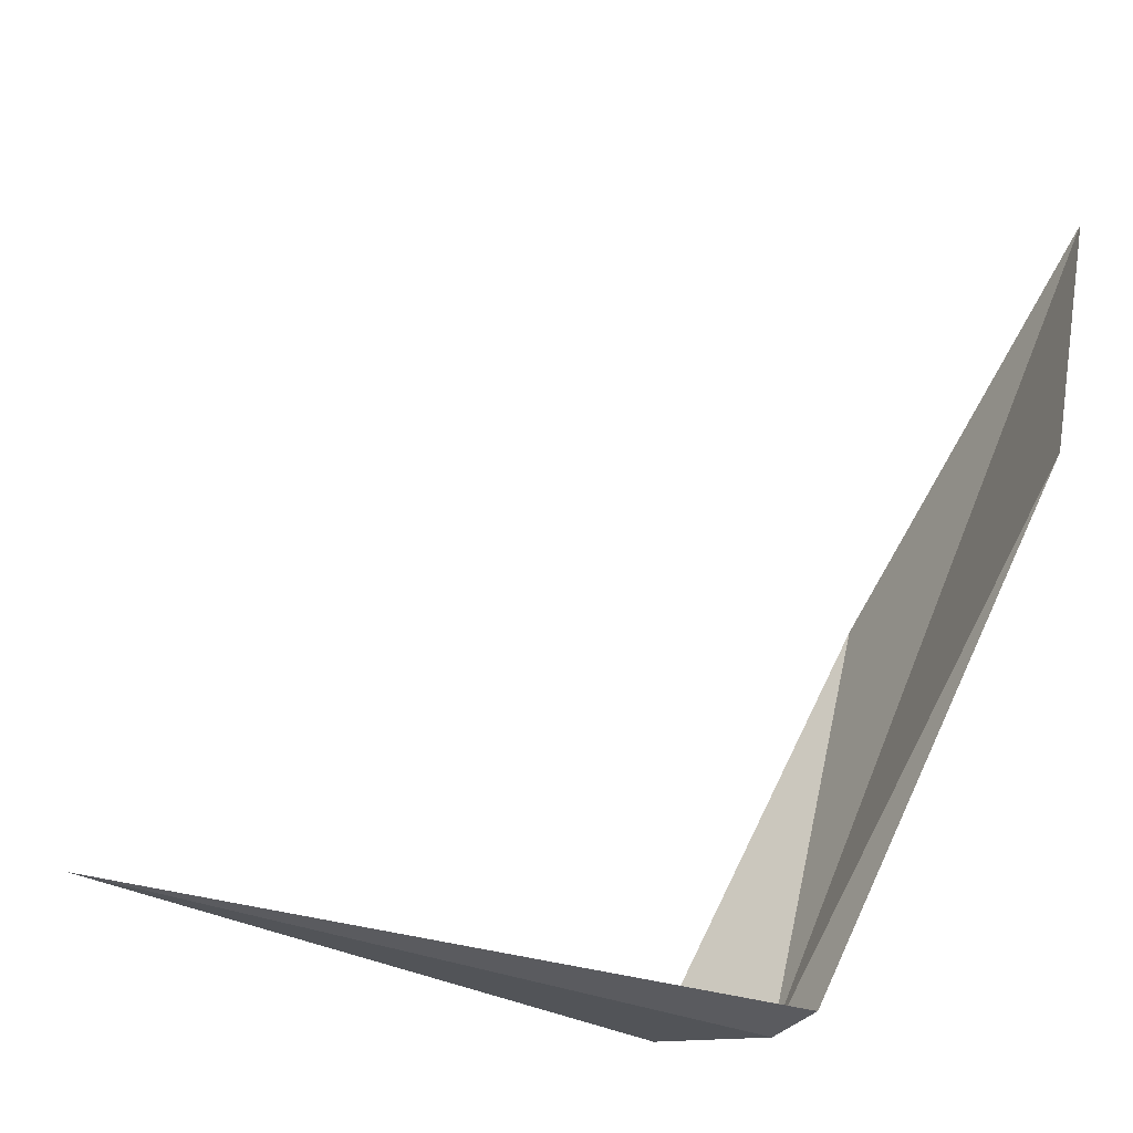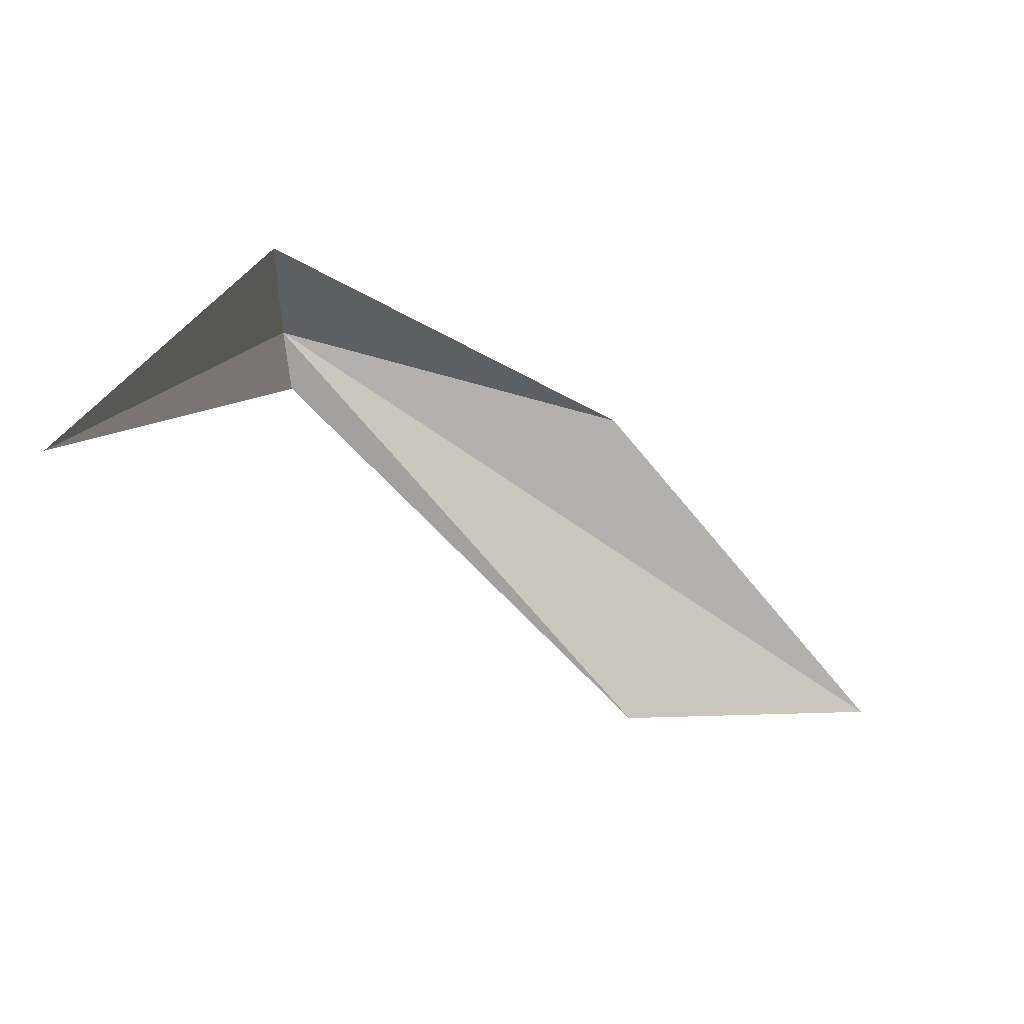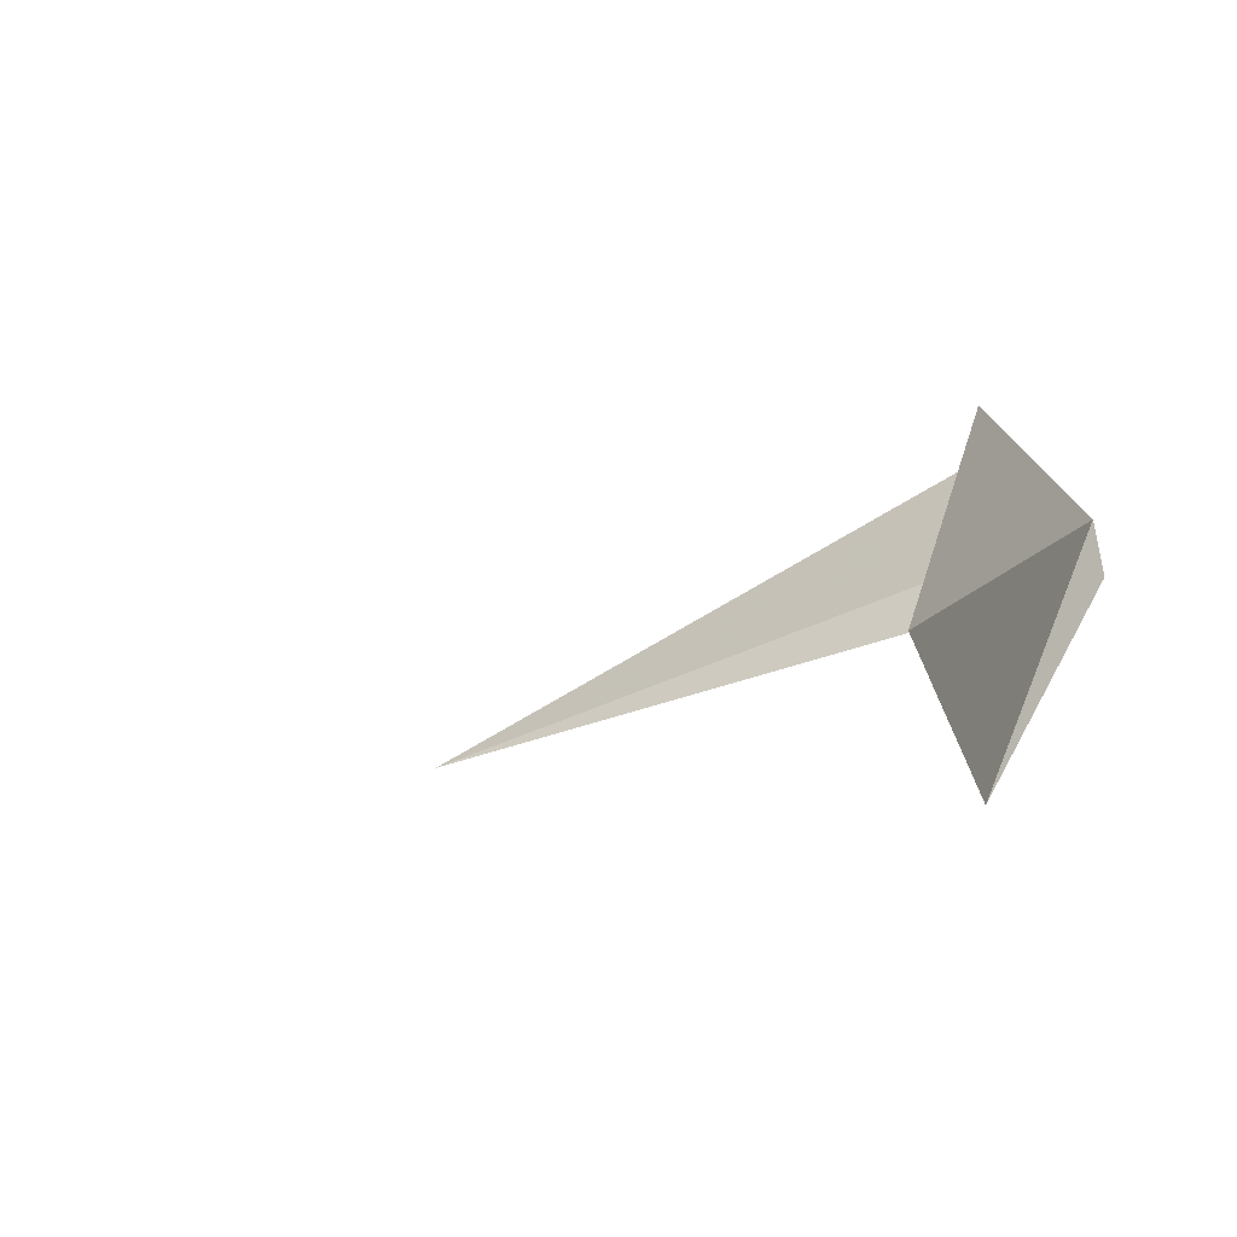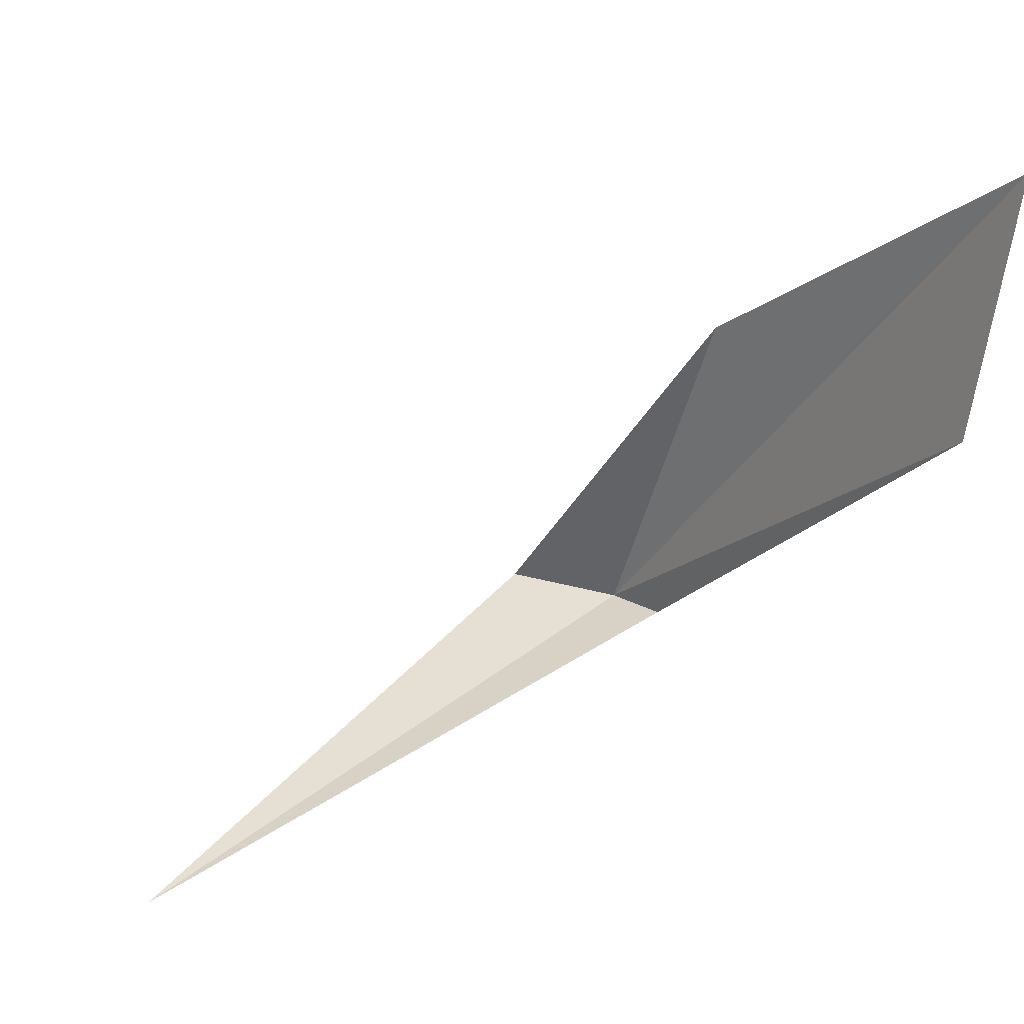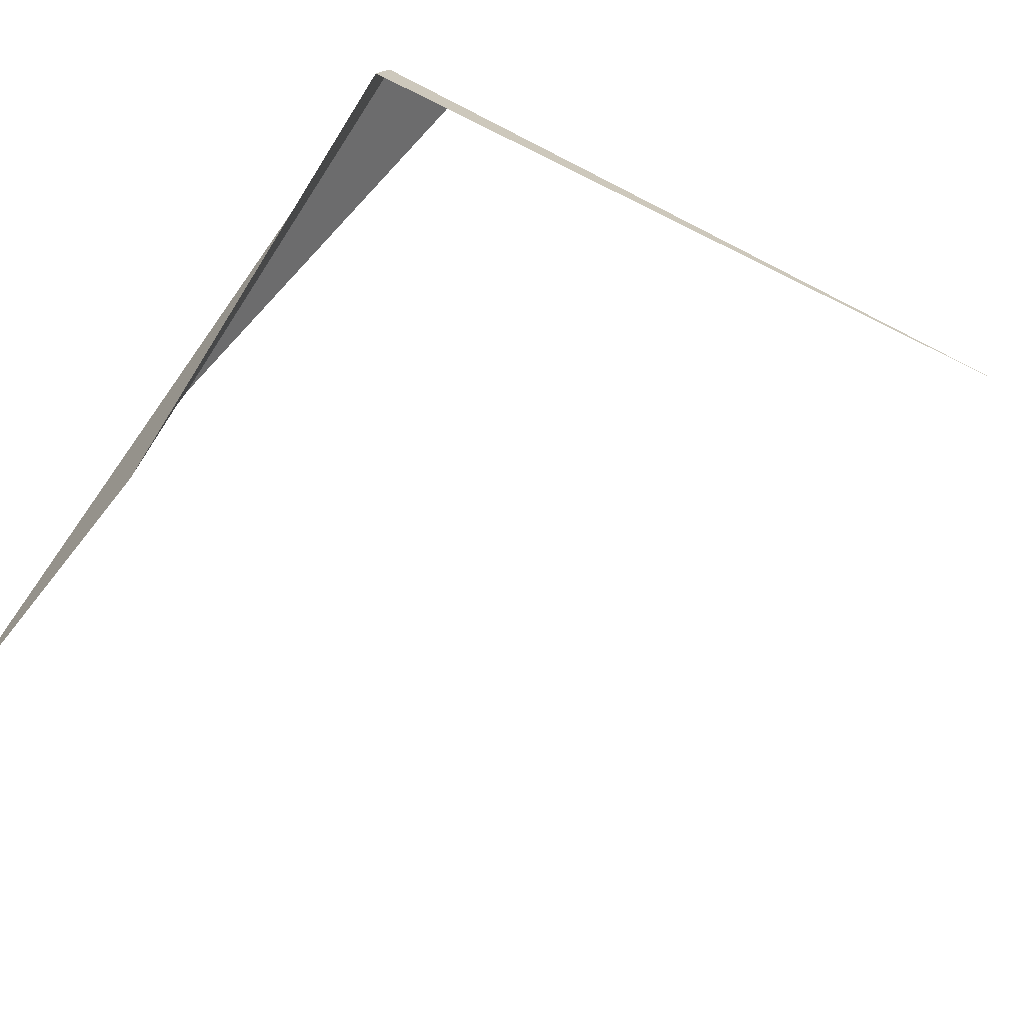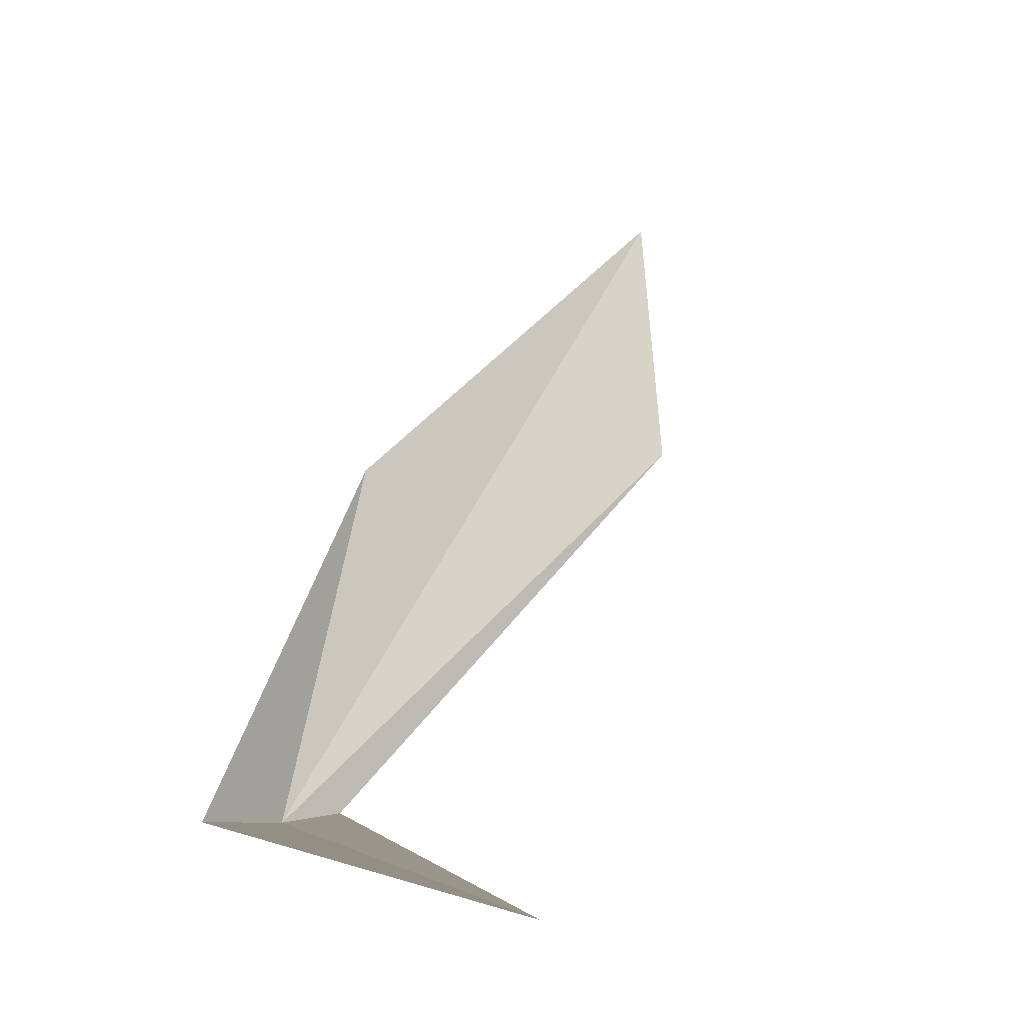
<metadata>
{"format":"obj","ext":"obj","renderer":"f3d","projection":"perspective","resolution":1024,"background":"white","views":[{"elev":-28.0,"azim":-27.9,"up":"+Z"},{"elev":5.4,"azim":-78.6,"up":"+Y"},{"elev":-27.7,"azim":29.5,"up":"+Y"},{"elev":33.1,"azim":-40.6,"up":"+Z"},{"elev":-78.0,"azim":153.7,"up":"+Y"},{"elev":-0.6,"azim":-105.1,"up":"+Z"}]}
</metadata>
<code>
v 17.8 8.365 3.048
v -6.445 5.238 3.16
v 18.09 6.121 3.297
v 15.37 11.66 3.459
v 18.95 -6.937 16.91
v 20.94 -6.713 25.96
v 19.25 4.909 16.2
f 1 2 3
f 1 4 2
f 1 3 5
f 1 5 6
f 1 7 4
f 1 6 7

</code>
